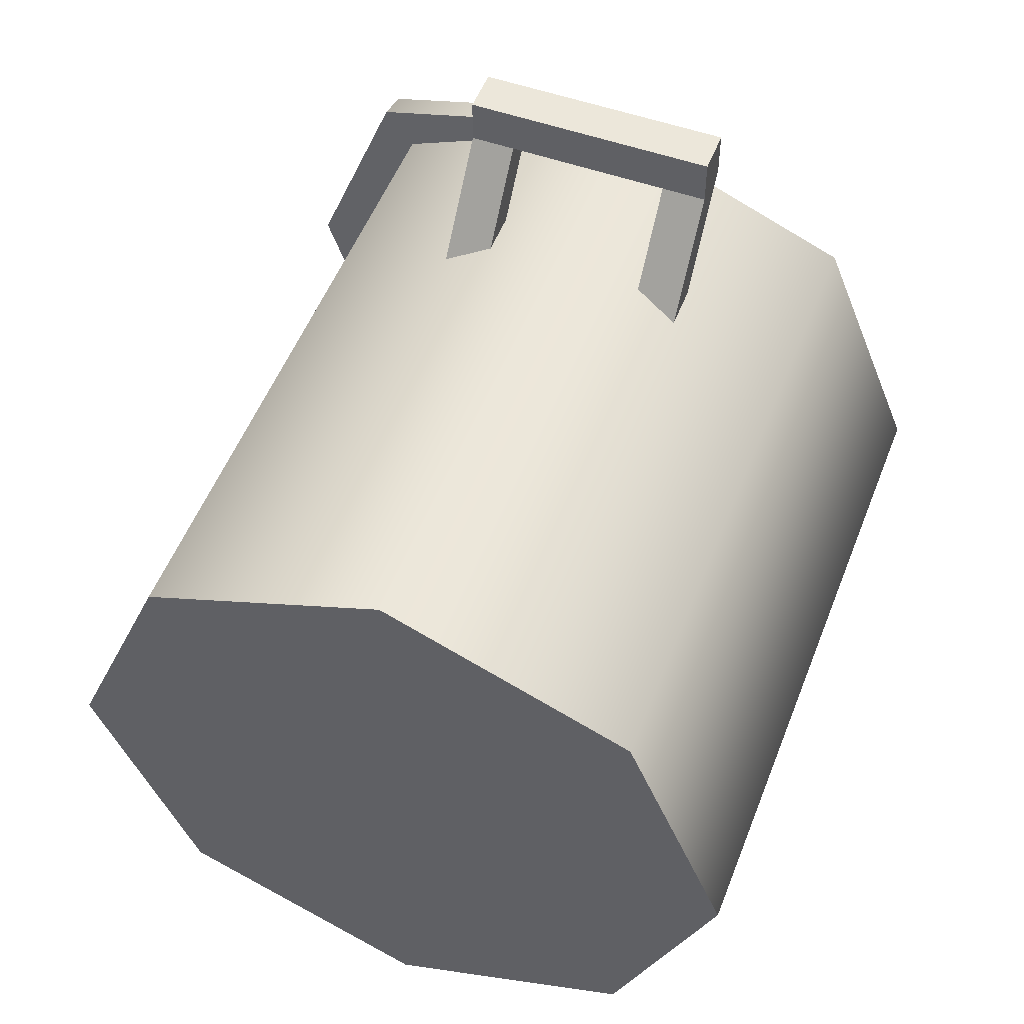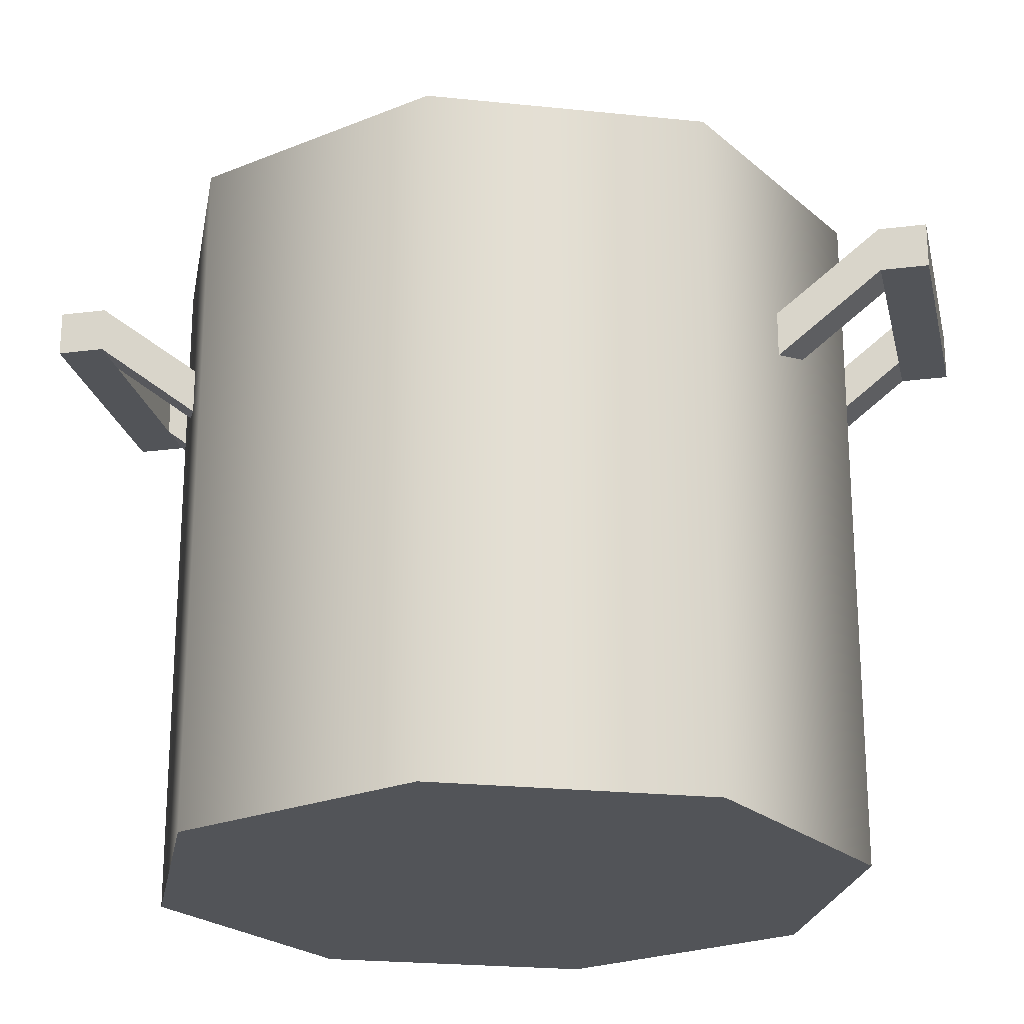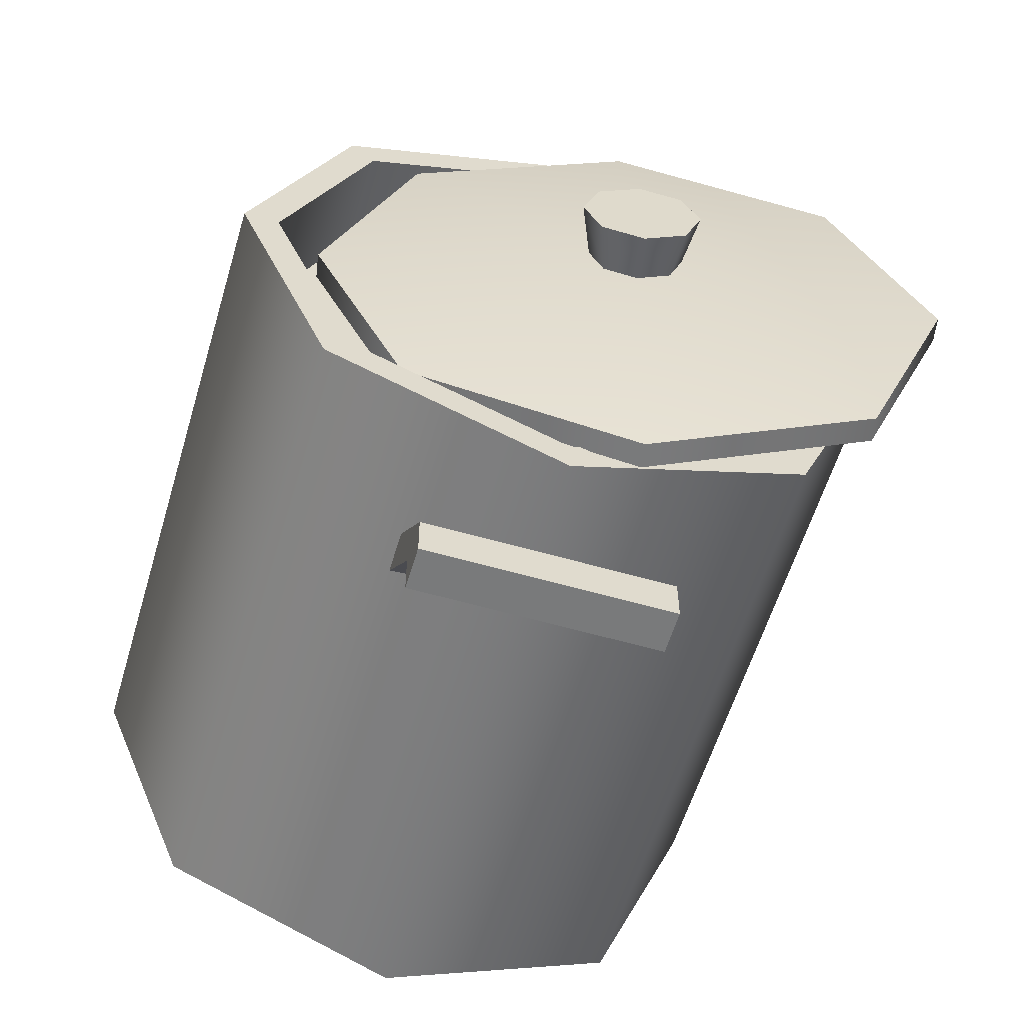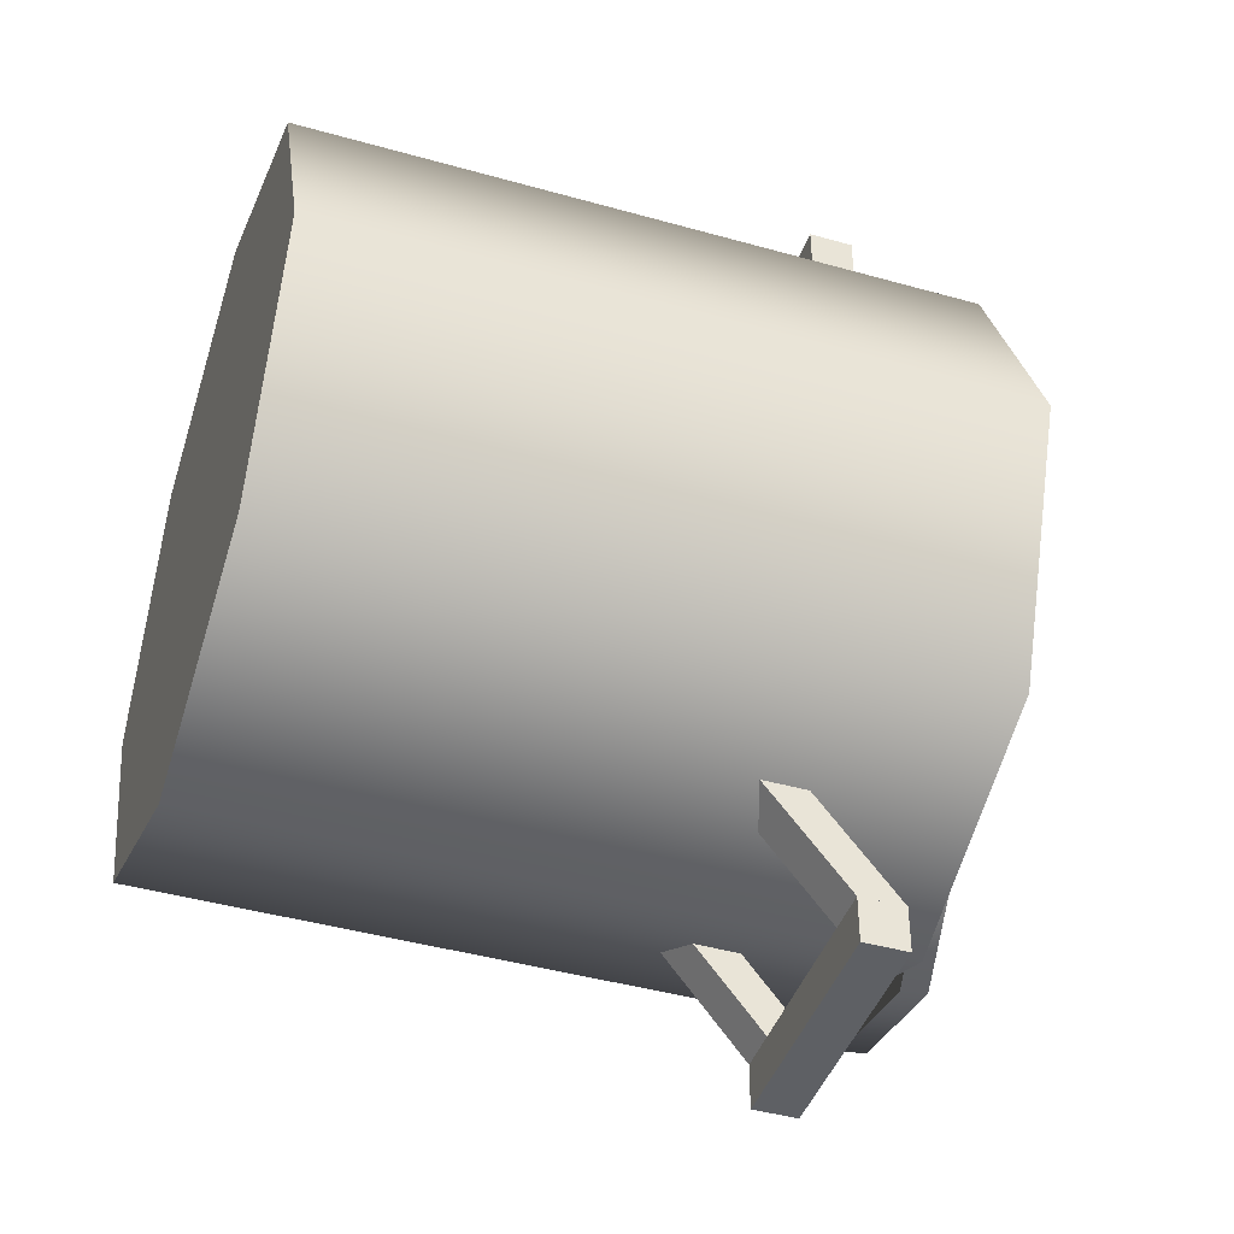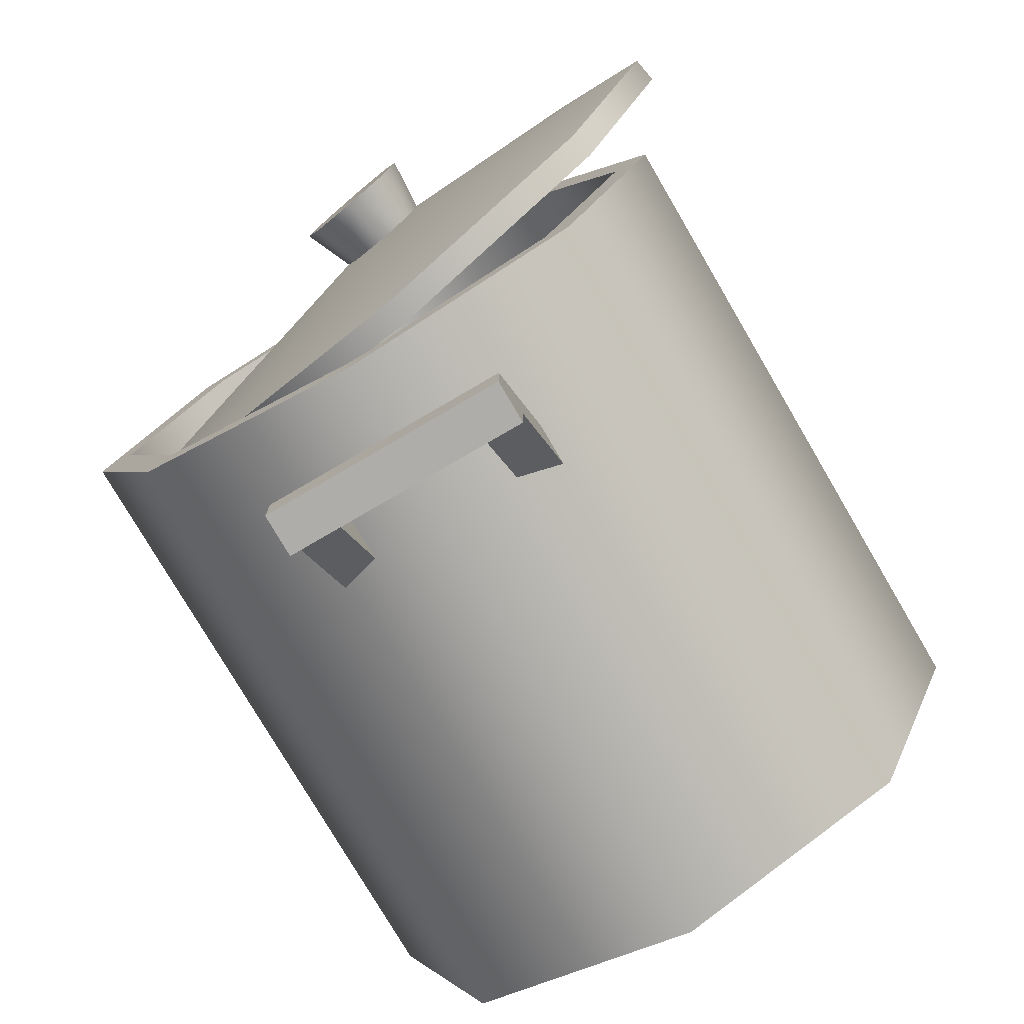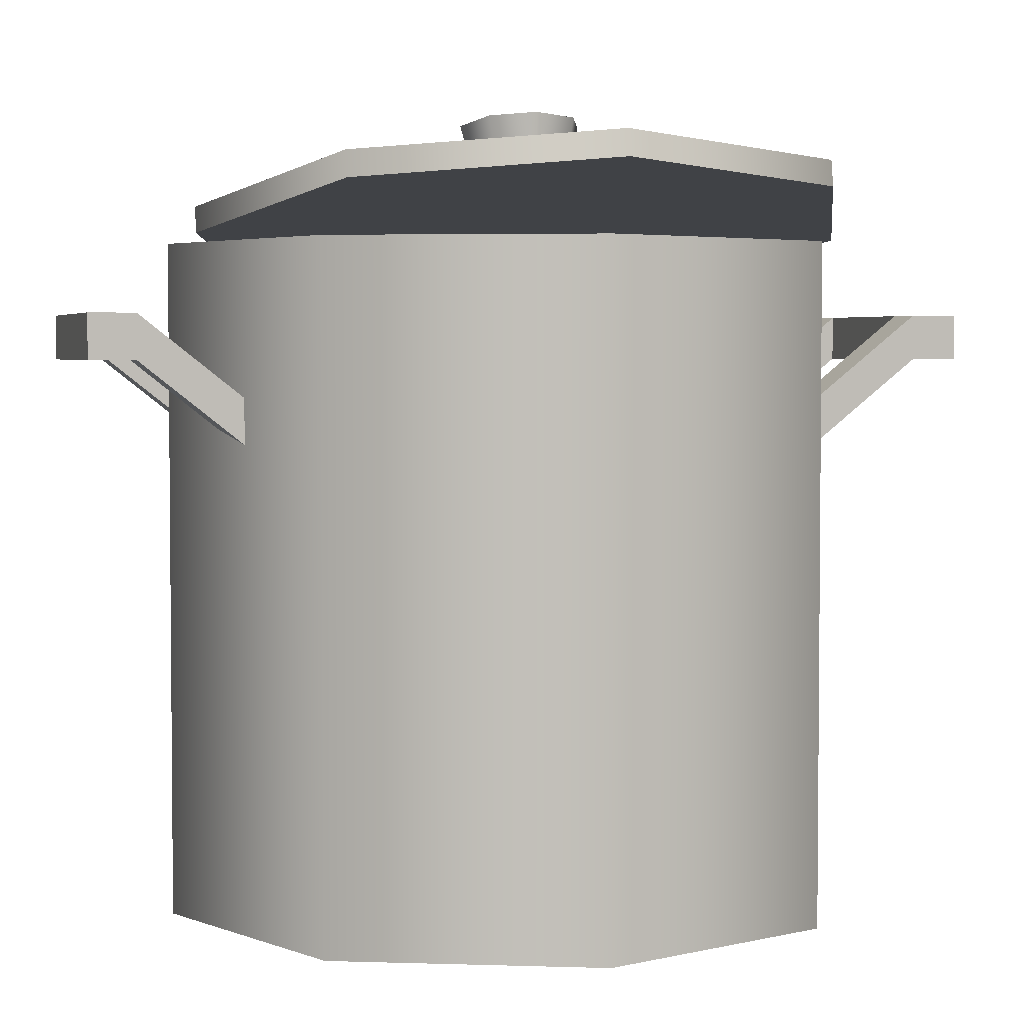
<metadata>
{"format":"obj","ext":"obj","renderer":"f3d","projection":"perspective","resolution":1024,"background":"white","views":[{"elev":52.3,"azim":20.9,"up":"+Z"},{"elev":-23.0,"azim":102.4,"up":"+Y"},{"elev":-58.3,"azim":163.4,"up":"+Z"},{"elev":-43.2,"azim":71.5,"up":"+Z"},{"elev":-77.1,"azim":-149.7,"up":"+Z"},{"elev":3.5,"azim":-106.3,"up":"+Y"}]}
</metadata>
<code>
v 33.97 92.42 -33.97
v 42.98 92.42 -0
v 48.04 92.42 -0
v 30.39 92.42 -30.39
v 30.39 92.42 -30.39
v 0 92.42 -48.04
v 0 92.42 -42.98
v 33.97 92.42 -33.97
v -30.39 92.42 -30.39
v 0 92.42 -42.98
v 0 92.42 -48.04
v -33.97 92.42 -33.97
v -42.98 92.42 -0
v -33.97 92.42 -33.97
v -48.04 92.42 -0
v -30.39 92.42 -30.39
v -48.04 92.42 -0
v -33.97 92.42 33.97
v -30.39 92.42 30.39
v -42.98 92.42 -0
v -30.39 92.42 30.39
v 0 92.42 48.04
v 0 92.42 42.98
v -33.97 92.42 33.97
v 30.39 92.42 30.39
v 0 92.42 48.04
v 33.97 92.42 33.97
v 0 92.42 42.98
v 48.04 92.42 -0
v 30.39 92.42 30.39
v 33.97 92.42 33.97
v 42.98 92.42 -0
v 30.39 78.61 -30.39
v 42.98 78.61 -0
v 42.98 92.42 -0
v 30.39 92.42 -30.39
v 30.39 92.42 -30.39
v 0 92.42 -42.98
v 0 78.61 -42.98
v 30.39 78.61 -30.39
v 0 92.42 -42.98
v -30.39 92.42 -30.39
v -30.39 78.61 -30.39
v 0 78.61 -42.98
v -42.98 92.42 -0
v -30.39 78.61 -30.39
v -30.39 92.42 -30.39
v -42.98 78.61 -0
v -30.39 78.61 30.39
v -42.98 92.42 -0
v -30.39 92.42 30.39
v -42.98 78.61 -0
v 0 78.61 42.98
v -30.39 78.61 30.39
v -30.39 92.42 30.39
v 0 92.42 42.98
v 30.39 78.61 30.39
v 0 78.61 42.98
v 0 92.42 42.98
v 30.39 92.42 30.39
v 30.39 78.61 30.39
v 42.98 92.42 -0
v 42.98 78.61 -0
v 30.39 92.42 30.39
v 17.4 76.63 -54.92
v -17.4 76.63 -54.92
v -17.4 76.63 -61.29
v 17.4 76.63 -61.29
v -17.4 82.81 -54.92
v 17.4 82.81 -54.92
v 17.4 82.81 -61.29
v -17.4 82.81 -61.29
v 17.4 82.81 -54.92
v -17.4 82.81 -54.92
v -17.4 76.63 -54.92
v 17.4 76.63 -54.92
v 17.4 82.81 -54.92
v 17.4 76.63 -54.92
v 17.4 82.81 -61.29
v 17.4 76.63 -61.29
v 17.4 76.63 -61.29
v -17.4 76.63 -61.29
v -17.4 82.81 -61.29
v 17.4 82.81 -61.29
v -17.4 76.63 -54.92
v -17.4 82.81 -61.29
v -17.4 76.63 -61.29
v -17.4 82.81 -54.92
v 17.4 68.91 -37.37
v 11.23 68.91 -37.37
v 11.23 62.73 -37.37
v 17.4 62.73 -37.37
v -17.4 68.91 -37.37
v -17.4 62.73 -37.37
v -11.23 68.91 -37.37
v -11.23 62.73 -37.37
v 11.23 62.73 -37.37
v 11.23 76.63 -54.92
v 17.4 62.73 -37.37
v 17.4 76.63 -54.92
v 17.4 82.81 -54.92
v 17.4 68.91 -37.37
v 17.4 76.63 -54.92
v 17.4 62.73 -37.37
v 17.4 68.91 -37.37
v 17.4 82.81 -54.92
v 11.23 68.91 -37.37
v 11.23 82.81 -54.92
v 11.23 68.91 -37.37
v 11.23 76.63 -54.92
v 11.23 62.73 -37.37
v 11.23 82.81 -54.92
v -11.23 68.91 -37.37
v -11.23 82.81 -54.92
v -17.4 68.91 -37.37
v -17.4 82.81 -54.92
v -17.4 68.91 -37.37
v -17.4 76.63 -54.92
v -17.4 62.73 -37.37
v -17.4 82.81 -54.92
v -17.4 62.73 -37.37
v -17.4 76.63 -54.92
v -11.23 62.73 -37.37
v -11.23 76.63 -54.92
v -11.23 82.81 -54.92
v -11.23 68.91 -37.37
v -11.23 76.63 -54.92
v -11.23 62.73 -37.37
v 17.4 76.63 61.29
v -17.4 76.63 61.29
v -17.4 76.63 54.92
v 17.4 76.63 54.92
v -17.4 82.81 61.29
v 17.4 82.81 61.29
v 17.4 82.81 54.92
v -17.4 82.81 54.92
v -17.4 82.81 54.92
v 17.4 76.63 54.92
v -17.4 76.63 54.92
v 17.4 82.81 54.92
v -17.4 82.81 61.29
v -17.4 76.63 54.92
v -17.4 76.63 61.29
v -17.4 82.81 54.92
v 17.4 82.81 61.29
v -17.4 82.81 61.29
v -17.4 76.63 61.29
v 17.4 76.63 61.29
v 17.4 82.81 61.29
v 17.4 76.63 54.92
v 17.4 82.81 54.92
v 17.4 76.63 61.29
v -17.4 68.91 37.37
v -11.23 62.73 37.37
v -17.4 62.73 37.37
v -11.23 68.91 37.37
v 17.4 62.73 37.37
v 11.23 62.73 37.37
v 11.23 68.91 37.37
v 17.4 68.91 37.37
v -17.4 76.63 54.92
v -17.4 62.73 37.37
v -11.23 76.63 54.92
v -11.23 62.73 37.37
v -17.4 82.81 54.92
v -17.4 68.91 37.37
v -17.4 76.63 54.92
v -17.4 62.73 37.37
v -11.23 82.81 54.92
v -11.23 68.91 37.37
v -17.4 82.81 54.92
v -17.4 68.91 37.37
v -11.23 76.63 54.92
v -11.23 68.91 37.37
v -11.23 82.81 54.92
v -11.23 62.73 37.37
v 17.4 82.81 54.92
v 17.4 68.91 37.37
v 11.23 82.81 54.92
v 11.23 68.91 37.37
v 17.4 76.63 54.92
v 17.4 68.91 37.37
v 17.4 82.81 54.92
v 17.4 62.73 37.37
v 11.23 76.63 54.92
v 11.23 62.73 37.37
v 17.4 76.63 54.92
v 17.4 62.73 37.37
v 11.23 82.81 54.92
v 11.23 68.91 37.37
v 11.23 76.63 54.92
v 11.23 62.73 37.37
v 36.28 89.1 0.02367
v 22.47 87.96 -32.33
v 23.09 91.43 -32.33
v 35.67 85.63 0.02367
v -9.384 93.58 -45.73
v 23.09 91.43 -32.33
v 22.47 87.96 -32.33
v -8.772 97.05 -45.73
v -41.24 99.2 -32.33
v -8.772 97.05 -45.73
v -9.384 93.58 -45.73
v -40.63 102.7 -32.33
v -40.63 102.7 -32.33
v -54.44 101.5 0.02367
v -53.83 105 0.02367
v -41.24 99.2 -32.33
v -40.63 102.7 32.37
v -54.44 101.5 0.02367
v -41.24 99.2 32.37
v -53.83 105 0.02367
v -8.772 97.05 45.77
v -40.63 102.7 32.37
v -41.24 99.2 32.37
v -9.384 93.58 45.77
v 23.09 91.43 32.37
v -8.772 97.05 45.77
v -9.384 93.58 45.77
v 22.47 87.96 32.37
v 36.28 89.1 0.02367
v 23.09 91.43 32.37
v 22.47 87.96 32.37
v 35.67 85.63 0.02367
v 1.663 107.3 0.02367
v -3.214 101 -4.767
v -0.7878 107.7 -5.985
v -1.26 100.6 0.02367
v -6.705 108.8 -8.474
v -3.214 101 -4.767
v -7.931 101.8 -6.751
v -0.7878 107.7 -5.985
v -12.65 102.6 -4.767
v -6.705 108.8 -8.474
v -7.931 101.8 -6.751
v -12.62 109.8 -5.985
v -15.07 110.2 0.02367
v -12.65 102.6 -4.767
v -14.6 103 0.02367
v -12.62 109.8 -5.985
v -12.65 102.6 4.814
v -15.07 110.2 0.02367
v -14.6 103 0.02367
v -12.62 109.8 6.033
v -6.705 108.8 8.522
v -12.62 109.8 6.033
v -12.65 102.6 4.814
v -7.931 101.8 6.798
v -6.705 108.8 8.522
v -3.214 101 4.814
v -0.7878 107.7 6.033
v -7.931 101.8 6.798
v -0.7878 107.7 6.033
v -3.214 101 4.814
v 1.663 107.3 0.02367
v -1.26 100.6 0.02367
v 23.09 91.43 -32.33
v -8.772 97.05 -45.73
v -7.788 102.6 0.02367
v -8.772 97.05 -45.73
v -40.63 102.7 -32.33
v -8.772 97.05 45.77
v 23.09 91.43 32.37
v -40.63 102.7 32.37
v -8.772 97.05 45.77
v 36.28 89.1 0.02367
v 23.09 91.43 -32.33
v 23.09 91.43 32.37
v -40.63 102.7 -32.33
v -53.83 105 0.02367
v -40.63 102.7 32.37
v 48.04 92.42 -0
v 33.97 -0.04109 -33.97
v 33.97 92.42 -33.97
v 48.04 -0.04109 0
v 33.97 92.42 33.97
v 33.97 -0.04109 33.97
v 0 -0.04108 48.04
v 0 92.42 48.04
v -33.97 92.42 33.97
v -33.97 -0.04109 33.97
v -48.04 -0.04109 0
v -48.04 92.42 -0
v -33.97 -0.04109 -33.97
v -33.97 92.42 -33.97
v 0 -0.04108 -48.04
v 0 92.42 -48.04
v 33.97 92.42 -33.97
v 33.97 -0.04109 -33.97
v -41.24 99.2 32.37
v 22.47 87.96 32.37
v -9.384 93.58 45.77
v 35.67 85.63 0.02367
v -54.44 101.5 0.02367
v -41.24 99.2 -32.33
v 22.47 87.96 -32.33
v -9.384 93.58 -45.73
v -12.62 109.8 -5.985
v -0.7878 107.7 -5.985
v -6.705 108.8 -8.474
v -15.07 110.2 0.02367
v 1.663 107.3 0.02367
v -0.7878 107.7 6.033
v -12.62 109.8 6.033
v -6.705 108.8 8.522
v 33.97 -0.04109 -33.97
v -33.97 -0.04109 -33.97
v 0 -0.04108 -48.04
v 0 -0.04108 48.04
v -48.04 -0.04109 0
v -33.97 -0.04109 33.97
v 48.04 -0.04109 0
v 33.97 -0.04109 33.97
v 0 78.61 -42.98
v 42.98 78.61 -0
v 30.39 78.61 -30.39
v 0 78.61 42.98
v 30.39 78.61 30.39
v -42.98 78.61 -0
v -30.39 78.61 30.39
v -30.39 78.61 -30.39
f 1 2 3
f 2 1 4
f 5 6 7
f 6 5 8
f 9 10 11
f 11 12 9
f 13 14 15
f 14 13 16
f 17 18 19
f 17 19 20
f 21 22 23
f 22 21 24
f 25 26 27
f 26 25 28
f 29 30 31
f 30 29 32
f 33 34 35
f 35 36 33
f 37 38 39
f 37 39 40
f 41 42 43
f 41 43 44
f 45 46 47
f 46 45 48
f 49 50 51
f 50 49 52
f 53 54 55
f 53 55 56
f 57 58 59
f 57 59 60
f 61 62 63
f 62 61 64
f 65 66 67
f 65 67 68
f 69 70 71
f 69 71 72
f 73 74 75
f 73 75 76
f 77 78 79
f 78 80 79
f 81 82 83
f 81 83 84
f 85 86 87
f 86 85 88
f 89 90 91
f 89 91 92
f 93 94 95
f 95 94 96
f 97 98 99
f 99 98 100
f 101 102 103
f 104 103 102
f 105 106 107
f 107 106 108
f 109 110 111
f 110 109 112
f 113 114 115
f 115 114 116
f 117 118 119
f 118 117 120
f 121 122 123
f 123 122 124
f 125 126 127
f 128 127 126
f 129 130 131
f 129 131 132
f 133 134 135
f 133 135 136
f 137 138 139
f 138 137 140
f 141 142 143
f 142 141 144
f 145 146 147
f 145 147 148
f 149 150 151
f 150 149 152
f 153 154 155
f 154 153 156
f 157 158 159
f 157 159 160
f 161 162 163
f 163 162 164
f 165 166 167
f 167 166 168
f 169 170 171
f 171 170 172
f 173 174 175
f 174 173 176
f 177 178 179
f 179 178 180
f 181 182 183
f 182 181 184
f 185 186 187
f 187 186 188
f 189 190 191
f 191 190 192
f 193 194 195
f 194 193 196
f 197 198 199
f 198 197 200
f 201 202 203
f 202 201 204
f 205 206 207
f 206 205 208
f 209 210 211
f 210 209 212
f 213 214 215
f 213 215 216
f 217 218 219
f 217 219 220
f 221 222 223
f 223 224 221
f 225 226 227
f 226 225 228
f 229 230 231
f 230 229 232
f 233 234 235
f 234 233 236
f 237 238 239
f 238 237 240
f 241 242 243
f 242 241 244
f 245 246 247
f 245 247 248
f 249 250 251
f 250 249 252
f 253 254 255
f 254 256 255
f 257 258 259
f 260 261 259
f 262 263 259
f 264 265 259
f 266 267 259
f 268 266 259
f 269 270 259
f 270 271 259
f 272 273 274
f 273 272 275
f 276 275 272
f 275 276 277
f 276 278 277
f 279 278 276
f 280 278 279
f 278 280 281
f 280 282 281
f 282 280 283
f 283 284 282
f 284 283 285
f 284 285 286
f 286 285 287
f 288 286 287
f 286 288 289
f 290 291 292
f 290 293 291
f 293 290 294
f 295 293 294
f 293 295 296
f 296 295 297
f 298 299 300
f 301 299 298
f 299 301 302
f 301 303 302
f 303 301 304
f 303 304 305
f 306 307 308
f 307 306 309
f 307 309 310
f 310 309 311
f 312 309 306
f 309 312 313
f 314 315 316
f 315 317 318
f 314 317 315
f 317 314 319
f 317 319 320
f 319 314 321

</code>
